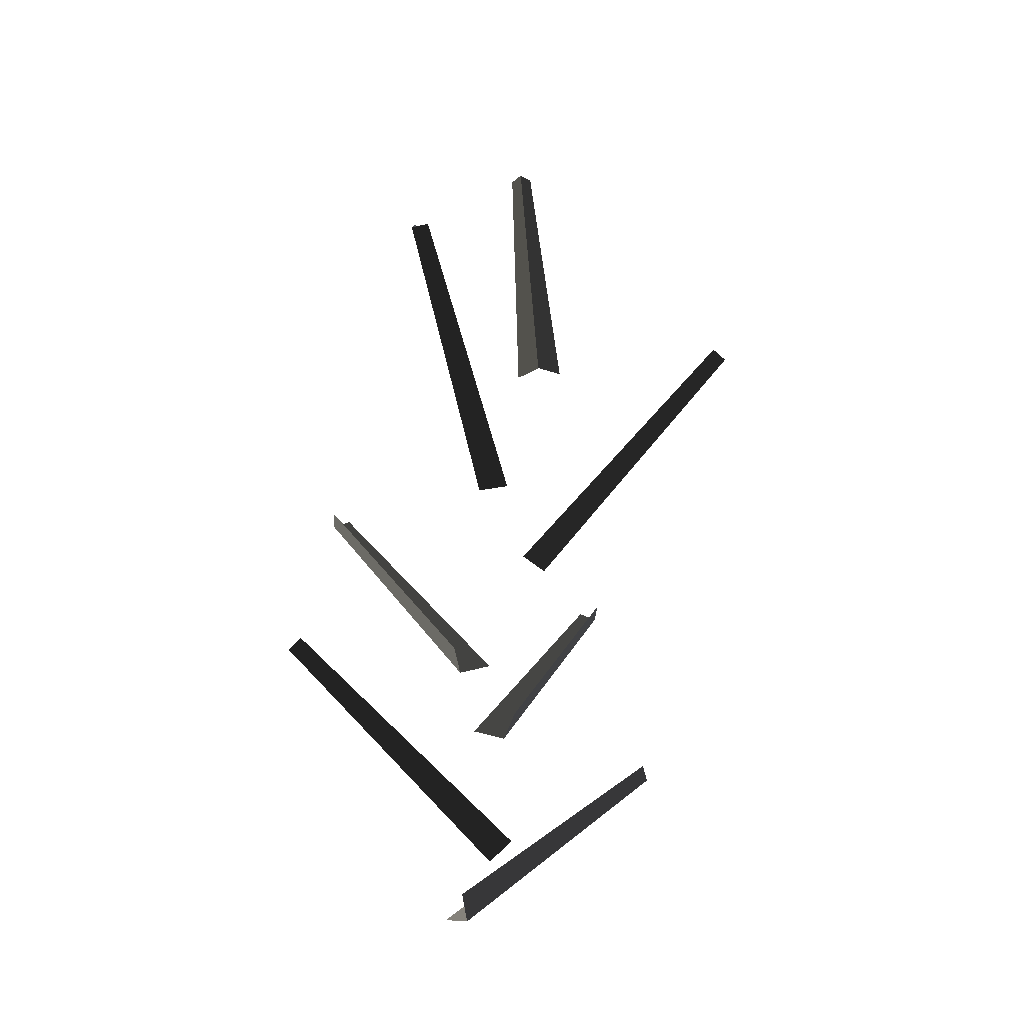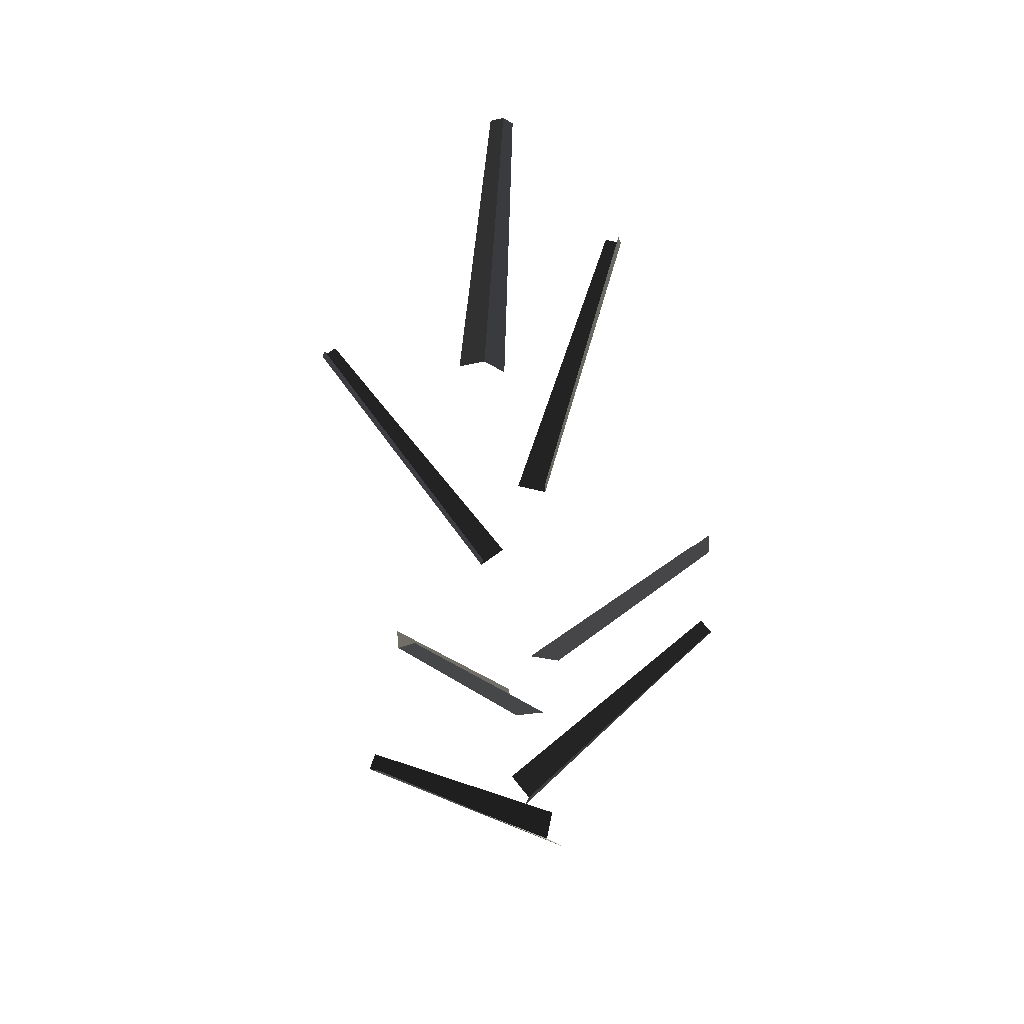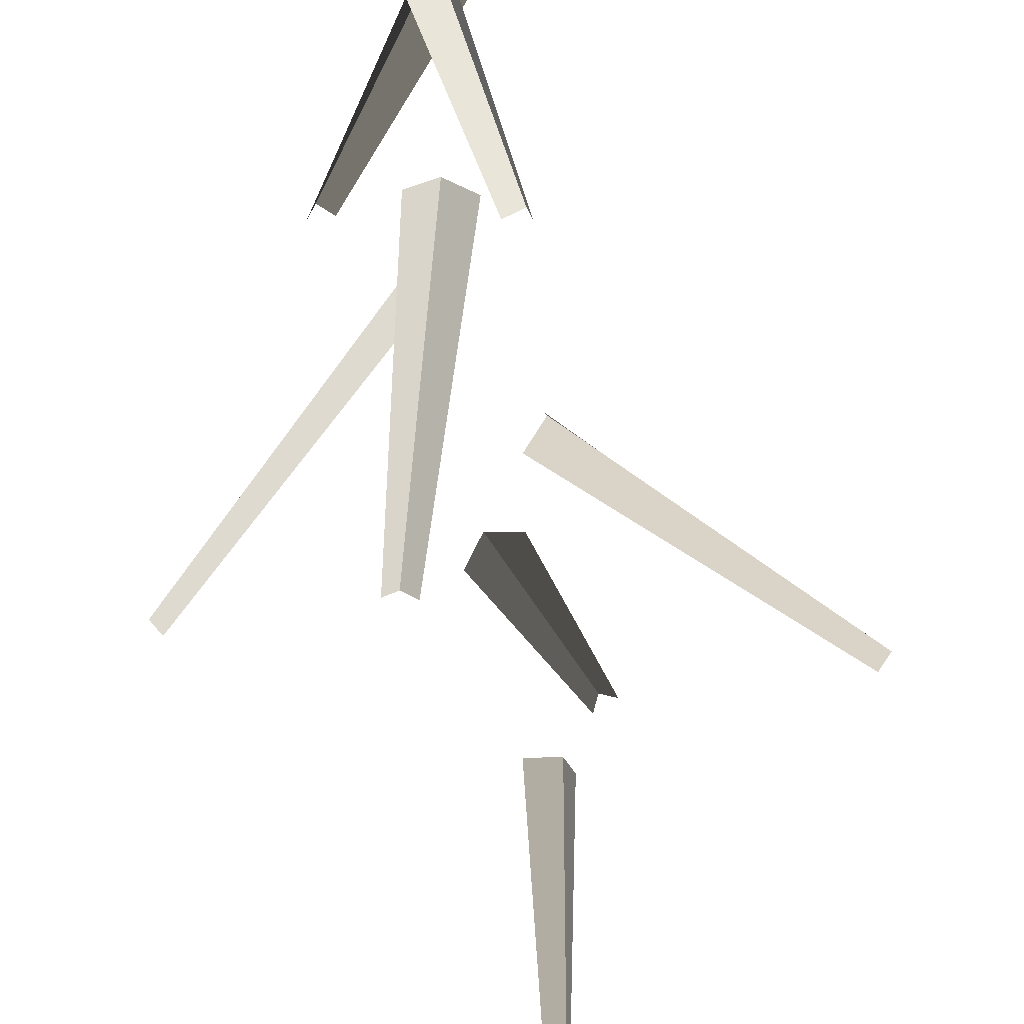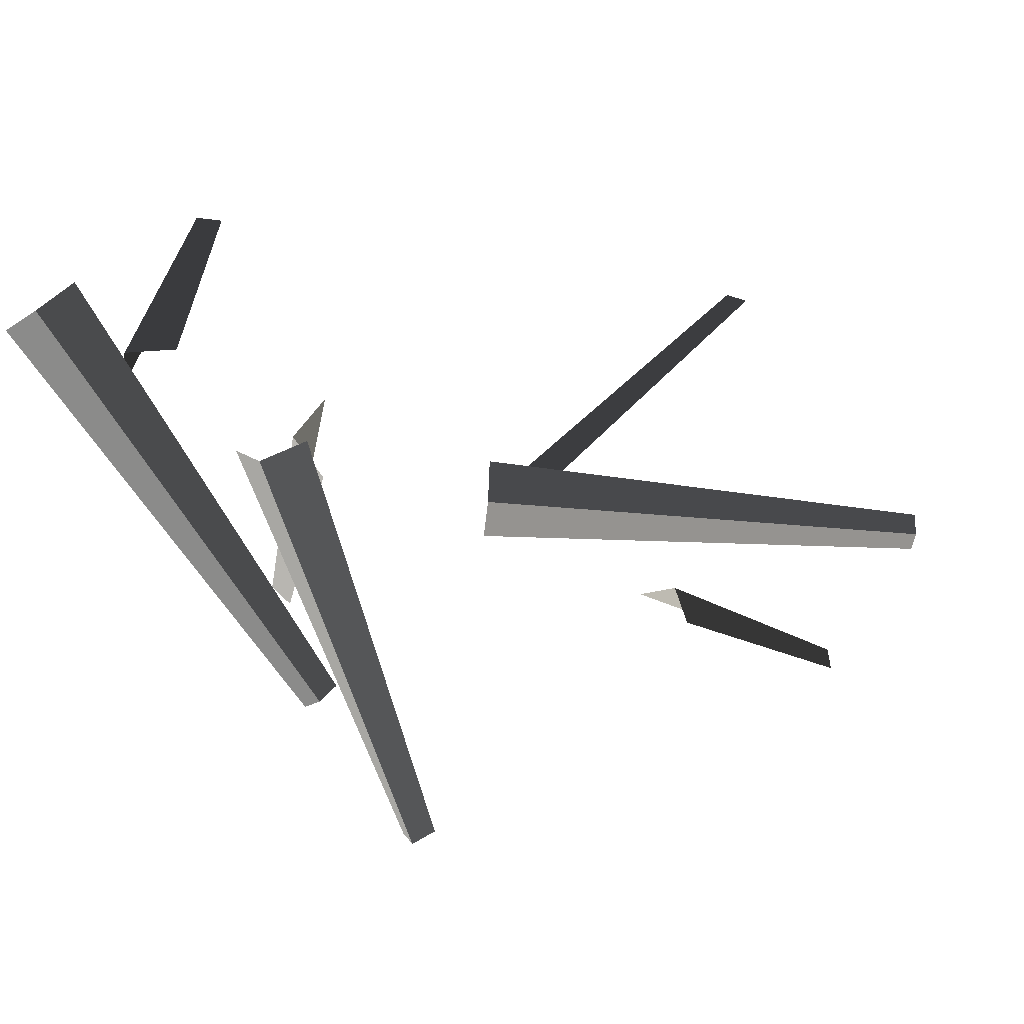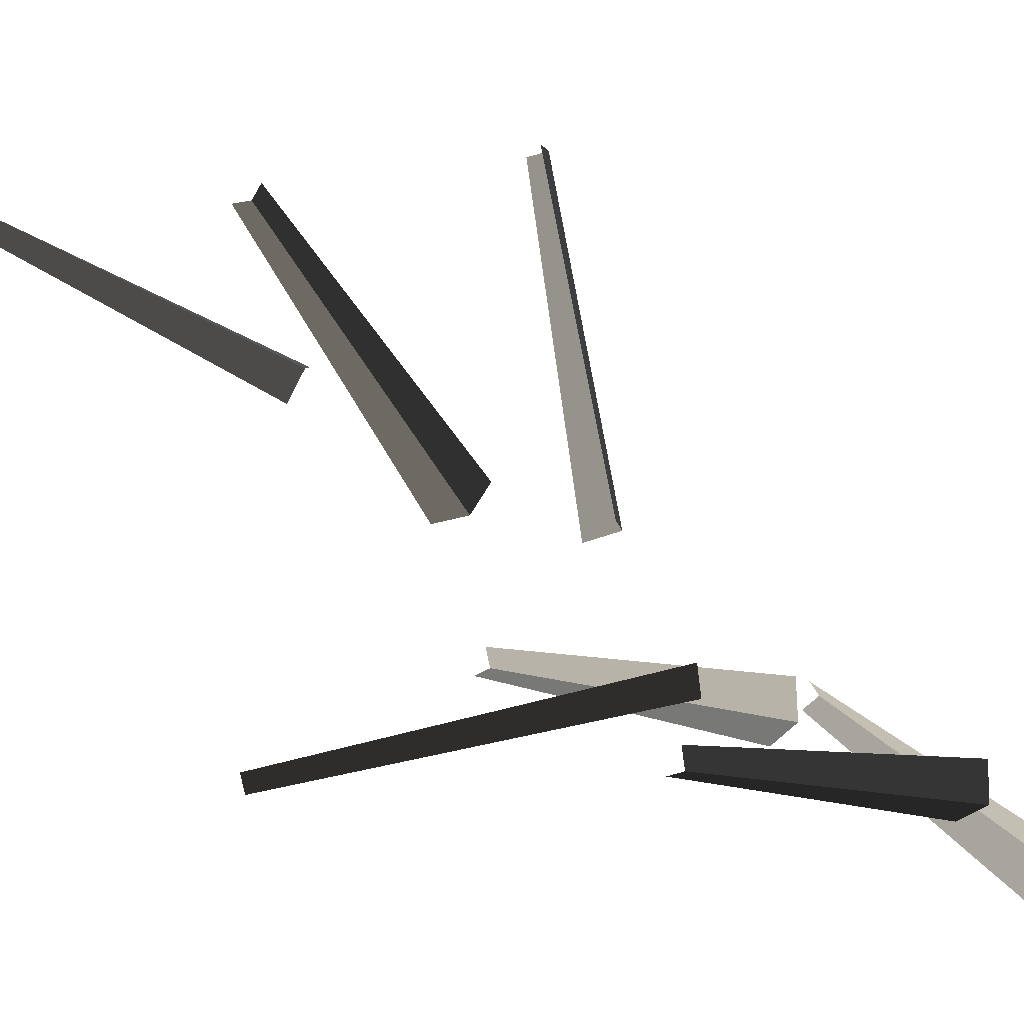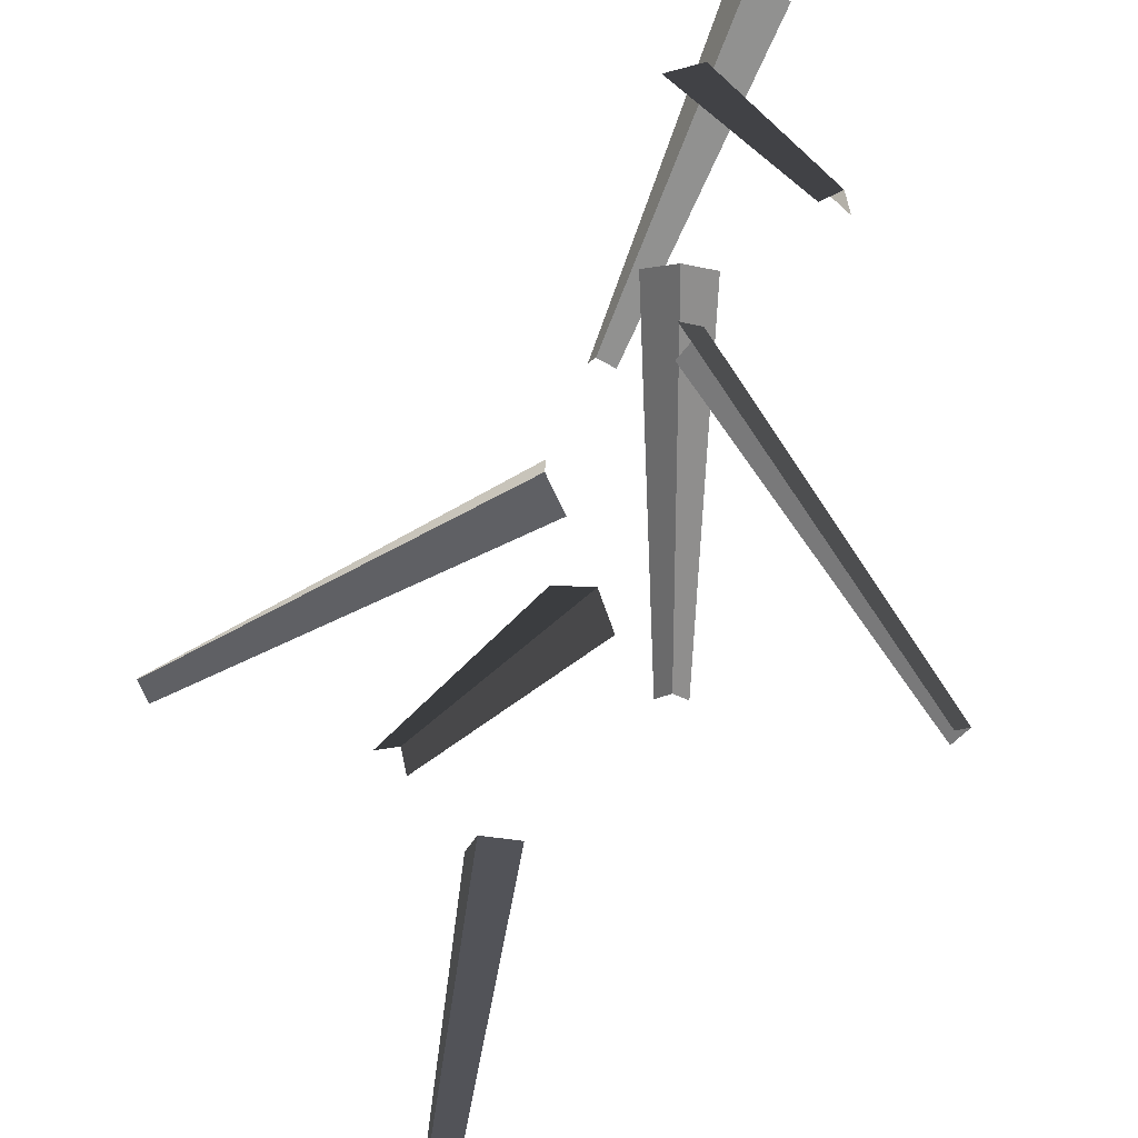
<metadata>
{"format":"obj","ext":"obj","renderer":"f3d","projection":"perspective","resolution":1024,"background":"white","views":[{"elev":-30.2,"azim":-139.8,"up":"+Z"},{"elev":34.6,"azim":44.5,"up":"+Z"},{"elev":-74.4,"azim":-177.8,"up":"+Y"},{"elev":-19.8,"azim":-147.9,"up":"+Y"},{"elev":77.1,"azim":116.7,"up":"+Y"},{"elev":66.8,"azim":8.6,"up":"+Y"}]}
</metadata>
<code>
v 0.1106 -0.619 7.441
v 0.3318 -0.00706 6.863
v 0.2931 0.05964 6.918
v 0.09827 -0.5824 7.475
v 0.5772 0.5364 7.619
v 0.5344 0.5306 7.647
v 0.1867 -0.0358 7.083
v 0.2719 -0.03829 7.041
v 0.1395 0.04102 8.249
v 0.229 0.07302 8.253
v -0.01301 0.6771 8.832
v -0.05874 0.654 8.837
v 0.339 -0.6777 8.169
v 0.374 -0.7056 8.139
v 0.28 -0.1105 7.463
v 0.2028 -0.06968 7.51
v -0.6111 -0.1189 8.489
v -0.581 -0.1331 8.529
v 0.1382 -0.1176 8.036
v 0.08558 -0.07505 7.969
v 0.05306 -0.128 8.73
v 0.07784 -0.04573 8.723
v 0.09528 0.02209 9.509
v 0.09043 -0.02422 9.513
v 0.3007 0.1022 7.701
v 0.349 0.0189 7.662
v 0.943 0.0189 8.404
v 0.9107 0.05707 8.429
v 0.1106 -0.619 7.441
v 0.1577 -0.6167 7.462
v 0.4228 -0.01518 6.889
v 0.3318 -0.00706 6.863
v 0.5963 0.4978 7.647
v 0.5772 0.5364 7.619
v 0.2719 -0.03829 7.041
v 0.3216 -0.1074 7.083
v 0.002168 0.6463 8.87
v -0.01301 0.6771 8.832
v 0.229 0.07302 8.253
v 0.2724 0.02421 8.322
v 0.374 -0.7056 8.139
v 0.4114 -0.6744 8.162
v 0.3607 -0.0624 7.494
v 0.28 -0.1105 7.463
v -0.6023 -0.07066 8.505
v -0.6111 -0.1189 8.489
v 0.08558 -0.07505 7.969
v 0.09167 0.01855 7.985
v 0.1412 0.01343 9.509
v 0.09528 0.02209 9.509
v 0.07784 -0.04573 8.723
v 0.164 -0.04588 8.721
v 0.9107 -0.01925 8.429
v 0.943 0.0189 8.404
v 0.349 0.0189 7.662
v 0.3007 -0.06435 7.701
g Tree_3(Clone)_37780_867
f 1 3 2
f 1 4 3
f 5 7 6
f 5 8 7
f 9 11 10
f 9 12 11
f 13 15 14
f 13 16 15
f 17 19 18
f 17 20 19
f 21 23 22
f 21 24 23
f 25 27 26
f 25 28 27
f 29 31 30
f 29 32 31
f 33 35 34
f 33 36 35
f 37 39 38
f 37 40 39
f 41 43 42
f 41 44 43
f 45 47 46
f 45 48 47
f 49 51 50
f 49 52 51
f 53 55 54
f 53 56 55

</code>
